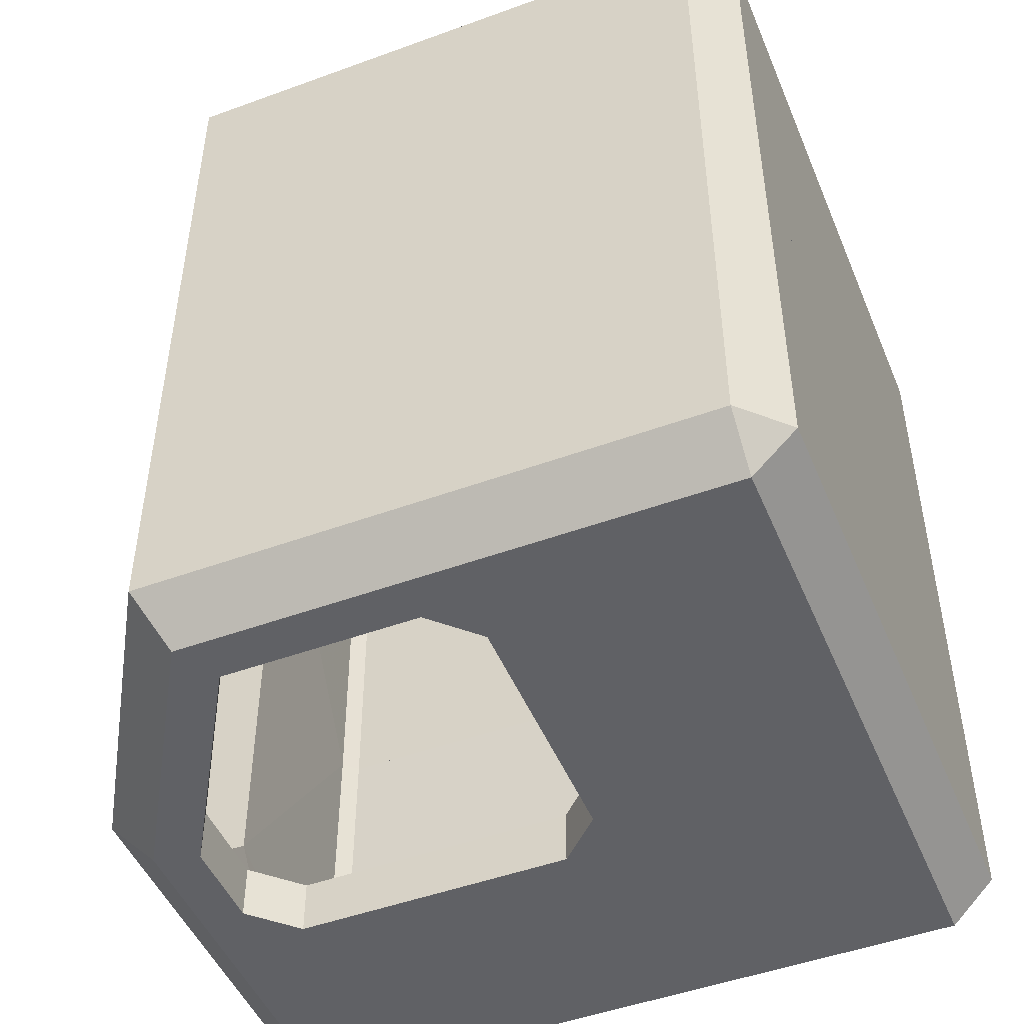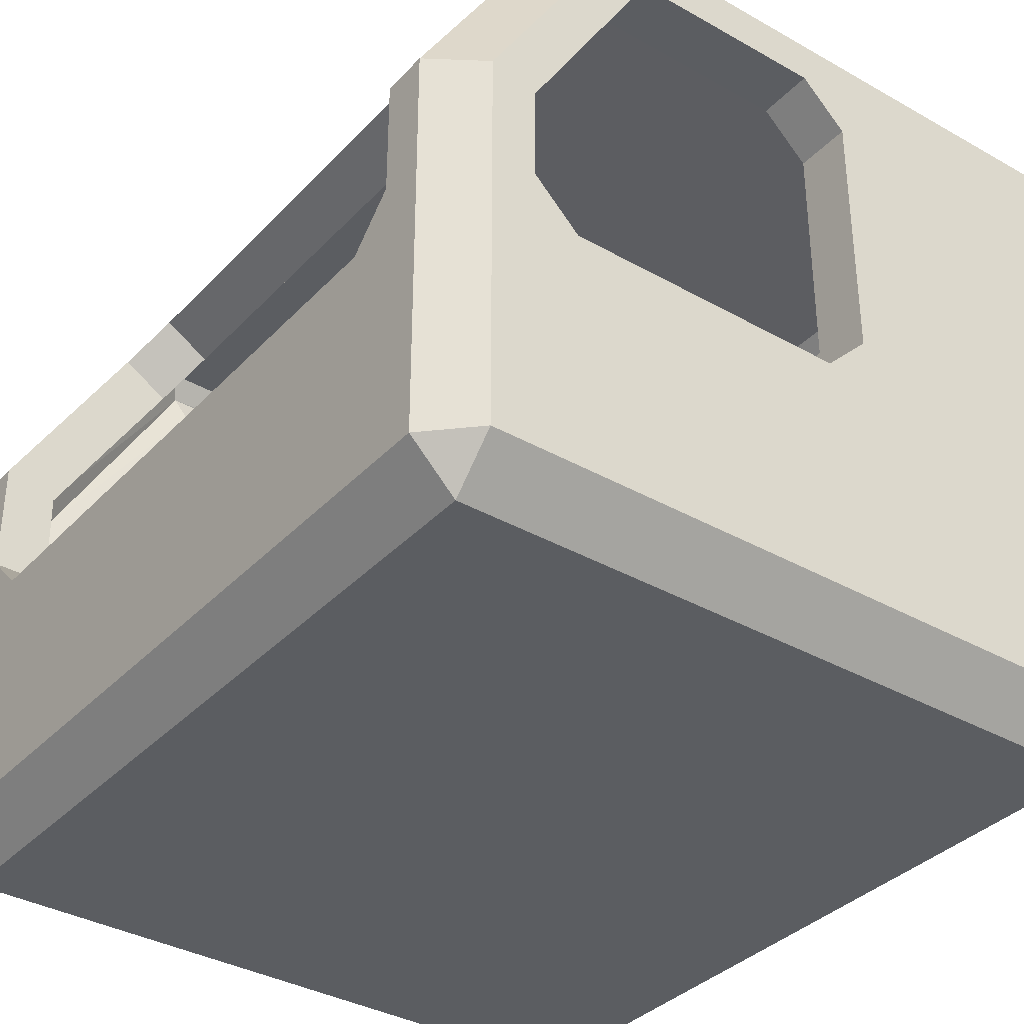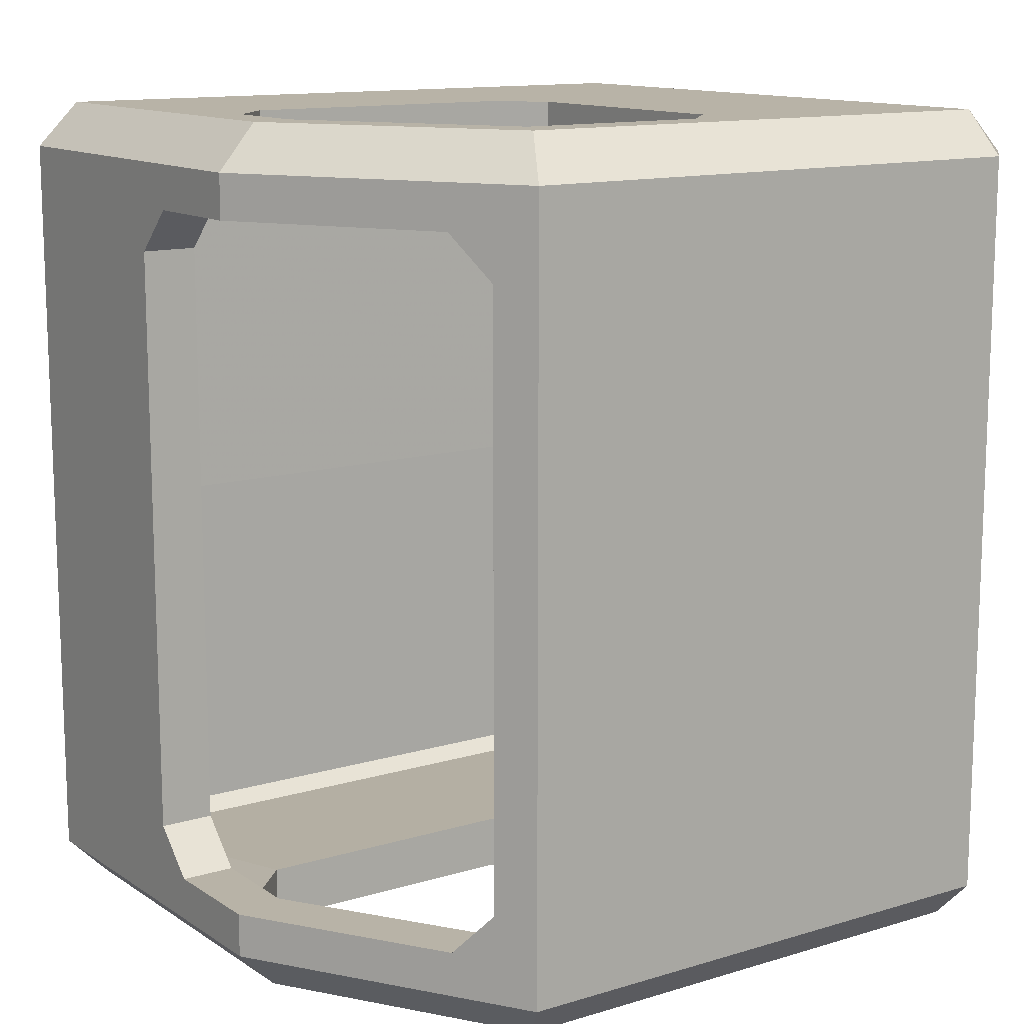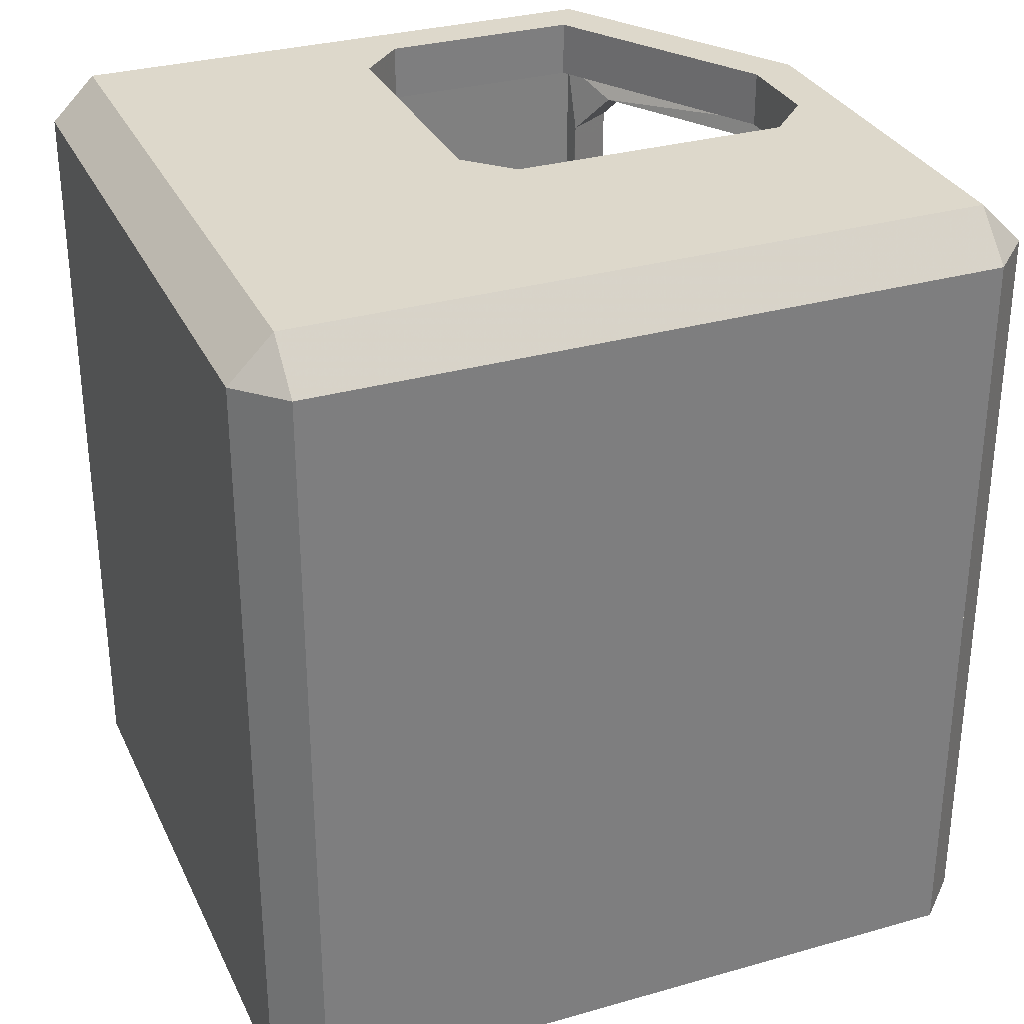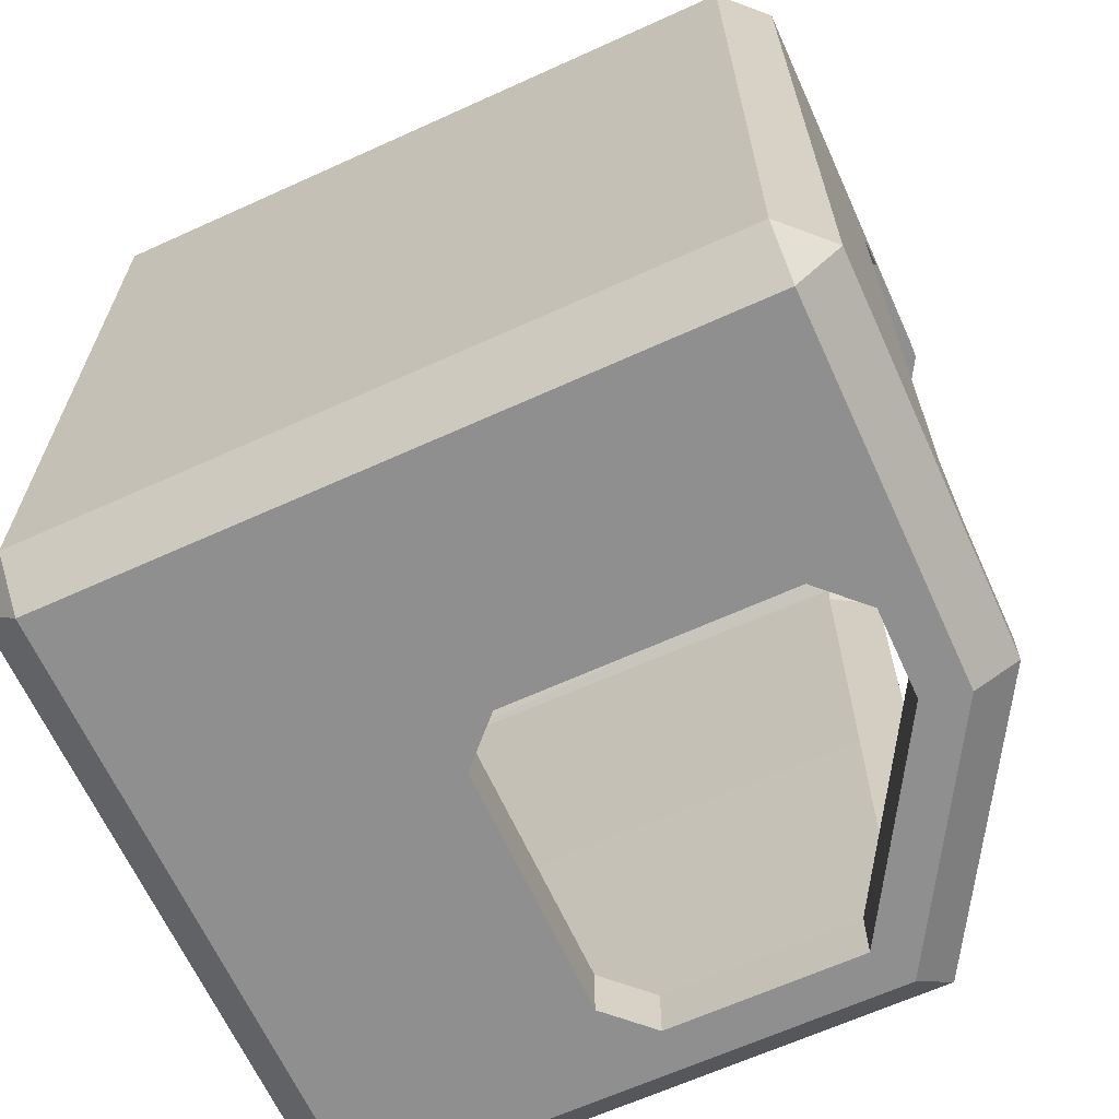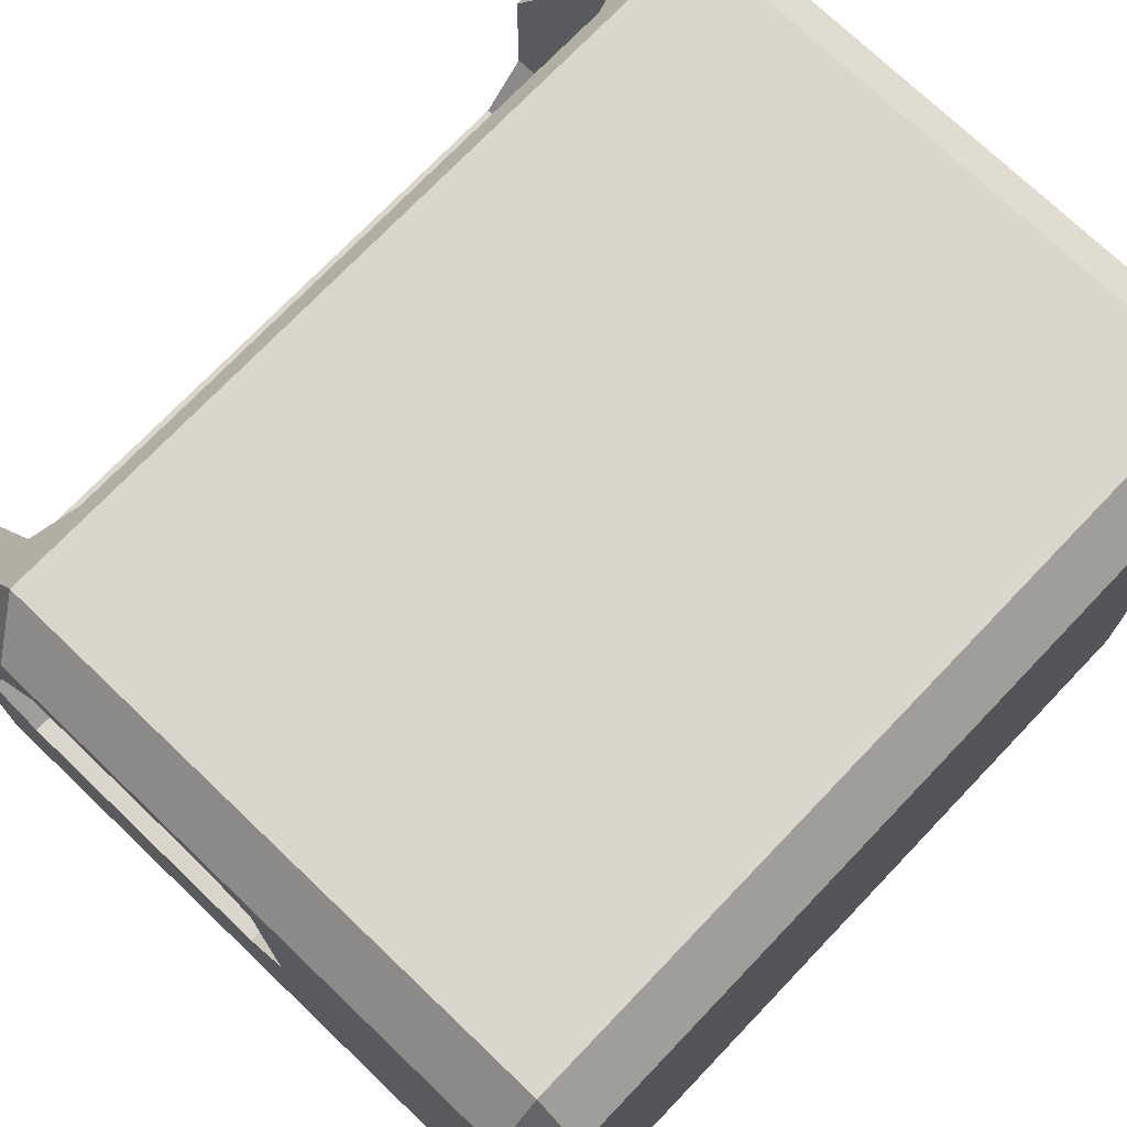
<metadata>
{"format":"obj","ext":"obj","renderer":"f3d","projection":"perspective","resolution":1024,"background":"white","views":[{"elev":-48.4,"azim":-157.8,"up":"+Z"},{"elev":-35.7,"azim":143.2,"up":"+Y"},{"elev":12.8,"azim":145.2,"up":"+Z"},{"elev":31.2,"azim":-22.1,"up":"+Z"},{"elev":-65.4,"azim":24.5,"up":"+Z"},{"elev":73.5,"azim":-136.3,"up":"+Y"}]}
</metadata>
<code>
v 0.16 0.16 1.56
v 0 0.16 1.4
v 0.16 0 1.4
v 0.16 2.6 1.4
v 0 2.44 1.4
v 0.16 2.44 1.56
v 2.8 0.16 1.4
v 2.64 0.16 1.56
v 2.64 0 1.4
v 2.109 2.44 1.56
v 2.2 2.6 1.4
v 2.64 1.556 1.56
v 2.8 1.6 1.4
v 2.8 1.6 1.24
v 2.019 2.28 1.56
v 2.48 1.511 1.56
v 0.2283 0.2283 1.385
v 0.1751 0.2283 1.332
v 0.2283 0.1751 1.332
v 0.2283 2.425 1.332
v 0.1751 2.372 1.332
v 0.2283 2.372 1.385
v 2.625 0.2283 1.332
v 2.572 0.2283 1.385
v 2.572 0.1751 1.332
v 2.066 2.363 1.381
v 2.109 2.438 1.326
v 2.558 1.533 1.379
v 2.621 1.55 1.326
v 2.607 1.547 1.24
v 2.019 2.28 1.36
v 2.48 1.511 1.36
v 1.31 1.02 1.56
v 1.15 1.18 1.56
v 0.2907 0.8627 1.56
v 1.15 2.12 1.56
v 1.31 2.28 1.56
v 2.48 1.18 1.56
v 2.32 1.02 1.56
v 1.15 1.18 1.36
v 1.31 1.02 1.36
v 1.132 0.8611 1.365
v 1.31 2.28 1.36
v 1.15 2.12 1.36
v 2.32 1.02 1.36
v 2.48 1.18 1.36
v 2.8 1.02 1.08
v 2.8 1.18 1.24
v 2.8 0.8627 1.269
v 2.365 2.326 1.24
v 2.282 2.463 1.08
v 2.224 2.56 1.353
v 2.602 1.18 1.24
v 2.6 1.02 1.08
v 2.605 0.8611 1.258
v 2.111 2.36 1.08
v 2.194 2.223 1.24
v 2.109 2.438 1.326
v 2.2 2.6 0
v 0.16 0.16 -1.56
v 0 0.16 -1.4
v 0.16 0 -1.4
v 0.16 2.6 -1.4
v 0 2.44 -1.4
v 0.16 2.44 -1.56
v 2.8 0.16 0
v 2.64 0 0
v 2.8 0.16 -1.4
v 2.64 0.16 -1.56
v 2.64 0 -1.4
v 0 2.44 0
v 0.16 2.6 0
v 0.16 0 0
v 0 0.16 0
v 2.109 2.44 -1.56
v 2.2 2.6 -1.4
v 2.64 1.556 -1.56
v 2.8 1.6 -1.4
v 2.282 2.463 0
v 2.8 1.02 0
v 2.8 1.6 -1.24
v 2.019 2.28 -1.56
v 2.48 1.511 -1.56
v 2.101 2.426 0
v 0.2283 0.2283 -1.385
v 0.1751 0.2283 -1.332
v 0.2283 0.1751 -1.332
v 0.2283 2.425 -1.332
v 0.1751 2.372 -1.332
v 0.2283 2.372 -1.385
v 2.615 0.2365 0
v 2.563 0.1848 0
v 2.625 0.2283 -1.332
v 2.572 0.2283 -1.385
v 2.572 0.1751 -1.332
v 0.1848 2.363 0
v 0.2365 2.415 0
v 0.2365 0.1848 0
v 0.1848 0.2365 0
v 2.066 2.363 -1.381
v 2.109 2.438 -1.326
v 2.558 1.533 -1.379
v 2.621 1.55 -1.326
v 2.111 2.36 0
v 2.6 1.02 0
v 2.607 1.547 -1.24
v 2.019 2.28 -1.36
v 2.48 1.511 -1.36
v 1.31 1.02 -1.56
v 1.15 1.18 -1.56
v 0.2907 0.8627 -1.56
v 1.15 2.12 -1.56
v 1.31 2.28 -1.56
v 2.48 1.18 -1.56
v 2.32 1.02 -1.56
v 1.15 1.18 -1.36
v 1.31 1.02 -1.36
v 1.132 0.8611 -1.365
v 1.31 2.28 -1.36
v 1.15 2.12 -1.36
v 2.32 1.02 -1.36
v 2.48 1.18 -1.36
v 2.8 1.02 -1.08
v 2.8 1.18 -1.24
v 2.8 0.8627 -1.269
v 2.365 2.326 -1.24
v 2.282 2.463 -1.08
v 2.224 2.56 -1.353
v 2.602 1.18 -1.24
v 2.6 1.02 -1.08
v 2.605 0.8611 -1.258
v 2.111 2.36 -1.08
v 2.194 2.223 -1.24
v 2.109 2.438 -1.326
f 59 4 11
f 73 9 3
f 71 2 5
f 1 2 3
f 4 5 6
f 7 8 9
f 5 72 71
f 6 2 1
f 74 3 2
f 7 67 66
f 9 1 3
f 13 10 12
f 7 12 8
f 4 10 11
f 15 43 31
f 13 14 50
f 51 104 79
f 66 80 47
f 48 30 14
f 39 41 33
f 27 97 84
f 25 98 19
f 18 96 21
f 17 19 18
f 20 22 21
f 23 25 24
f 97 21 96
f 18 22 17
f 18 98 99
f 92 23 91
f 17 25 19
f 29 26 27
f 23 28 29
f 26 20 27
f 56 58 27
f 57 30 29
f 55 29 53
f 24 45 46
f 48 13 49
f 11 52 51
f 50 30 57
f 54 105 91
f 37 10 6
f 16 46 38
f 15 32 16
f 43 44 22
f 8 38 39
f 33 34 35
f 40 41 42
f 33 40 34
f 36 43 37
f 46 39 38
f 34 44 36
f 47 48 49
f 50 51 52
f 53 54 55
f 56 57 58
f 47 53 48
f 57 51 50
f 80 54 47
f 63 59 76
f 70 73 62
f 61 71 64
f 60 62 61
f 63 65 64
f 68 70 69
f 72 64 71
f 61 65 60
f 62 74 61
f 67 68 66
f 60 70 62
f 78 75 76
f 68 77 78
f 75 63 76
f 82 119 113
f 126 81 78
f 104 127 79
f 123 80 66
f 106 124 81
f 117 115 109
f 101 97 88
f 98 95 87
f 96 86 89
f 85 86 87
f 88 89 90
f 93 94 95
f 89 97 96
f 90 86 85
f 86 98 87
f 93 92 91
f 95 85 87
f 103 100 102
f 93 102 94
f 88 100 101
f 101 134 132
f 103 106 133
f 129 103 131
f 94 122 121
f 71 97 72
f 98 74 73
f 91 67 66
f 99 71 74
f 92 73 67
f 72 84 59
f 125 78 124
f 127 128 76
f 126 106 81
f 91 105 130
f 84 79 59
f 80 91 66
f 113 112 65
f 122 83 114
f 108 82 83
f 119 100 90
f 69 115 114
f 109 111 110
f 116 118 117
f 109 116 117
f 112 119 120
f 115 122 114
f 120 110 112
f 123 125 124
f 126 128 127
f 129 131 130
f 132 134 133
f 123 129 130
f 127 133 126
f 130 80 123
f 59 72 4
f 73 67 9
f 71 74 2
f 5 4 72
f 6 5 2
f 74 73 3
f 7 9 67
f 9 8 1
f 13 11 10
f 7 13 12
f 4 6 10
f 15 37 43
f 52 11 50
f 11 13 50
f 51 56 104
f 49 7 47
f 7 66 47
f 48 53 30
f 39 45 41
f 27 20 97
f 25 92 98
f 18 99 96
f 97 20 21
f 18 21 22
f 18 19 98
f 92 25 23
f 17 24 25
f 29 28 26
f 23 24 28
f 26 22 20
f 27 84 56
f 84 104 56
f 29 27 57
f 27 58 57
f 23 29 55
f 29 30 53
f 24 17 42
f 42 41 24
f 41 45 24
f 46 32 28
f 46 28 24
f 14 13 48
f 13 7 49
f 79 59 51
f 59 11 51
f 50 14 30
f 91 23 54
f 23 55 54
f 6 1 35
f 35 34 36
f 6 35 36
f 16 12 15
f 12 10 15
f 6 36 37
f 37 15 10
f 16 32 46
f 15 31 32
f 42 17 40
f 17 22 40
f 26 28 31
f 28 32 31
f 44 40 22
f 22 26 43
f 26 31 43
f 8 12 38
f 12 16 38
f 35 1 33
f 1 8 33
f 39 33 8
f 33 41 40
f 36 44 43
f 46 45 39
f 34 40 44
f 47 54 53
f 57 56 51
f 80 105 54
f 63 72 59
f 70 67 73
f 61 74 71
f 72 63 64
f 61 64 65
f 62 73 74
f 67 70 68
f 60 69 70
f 78 77 75
f 68 69 77
f 75 65 63
f 82 107 119
f 78 76 126
f 76 128 126
f 104 132 127
f 66 68 123
f 68 125 123
f 106 129 124
f 117 121 115
f 101 84 97
f 98 92 95
f 96 99 86
f 89 88 97
f 90 89 86
f 86 99 98
f 93 95 92
f 95 94 85
f 103 101 100
f 93 103 102
f 88 90 100
f 104 84 132
f 84 101 132
f 134 101 133
f 101 103 133
f 106 103 129
f 103 93 131
f 94 102 122
f 102 108 122
f 118 85 94
f 121 117 94
f 117 118 94
f 71 96 97
f 98 99 74
f 91 92 67
f 99 96 71
f 92 98 73
f 72 97 84
f 68 78 125
f 78 81 124
f 76 59 127
f 59 79 127
f 126 133 106
f 131 93 130
f 93 91 130
f 84 104 79
f 80 105 91
f 111 60 65
f 75 77 82
f 77 83 82
f 110 111 112
f 111 65 112
f 65 75 113
f 75 82 113
f 122 108 83
f 108 107 82
f 90 85 116
f 85 118 116
f 116 120 90
f 108 102 107
f 102 100 107
f 90 120 119
f 119 107 100
f 69 60 109
f 60 111 109
f 109 115 69
f 114 83 77
f 114 77 69
f 109 110 116
f 112 113 119
f 115 121 122
f 120 116 110
f 123 124 129
f 127 132 133
f 130 105 80

</code>
